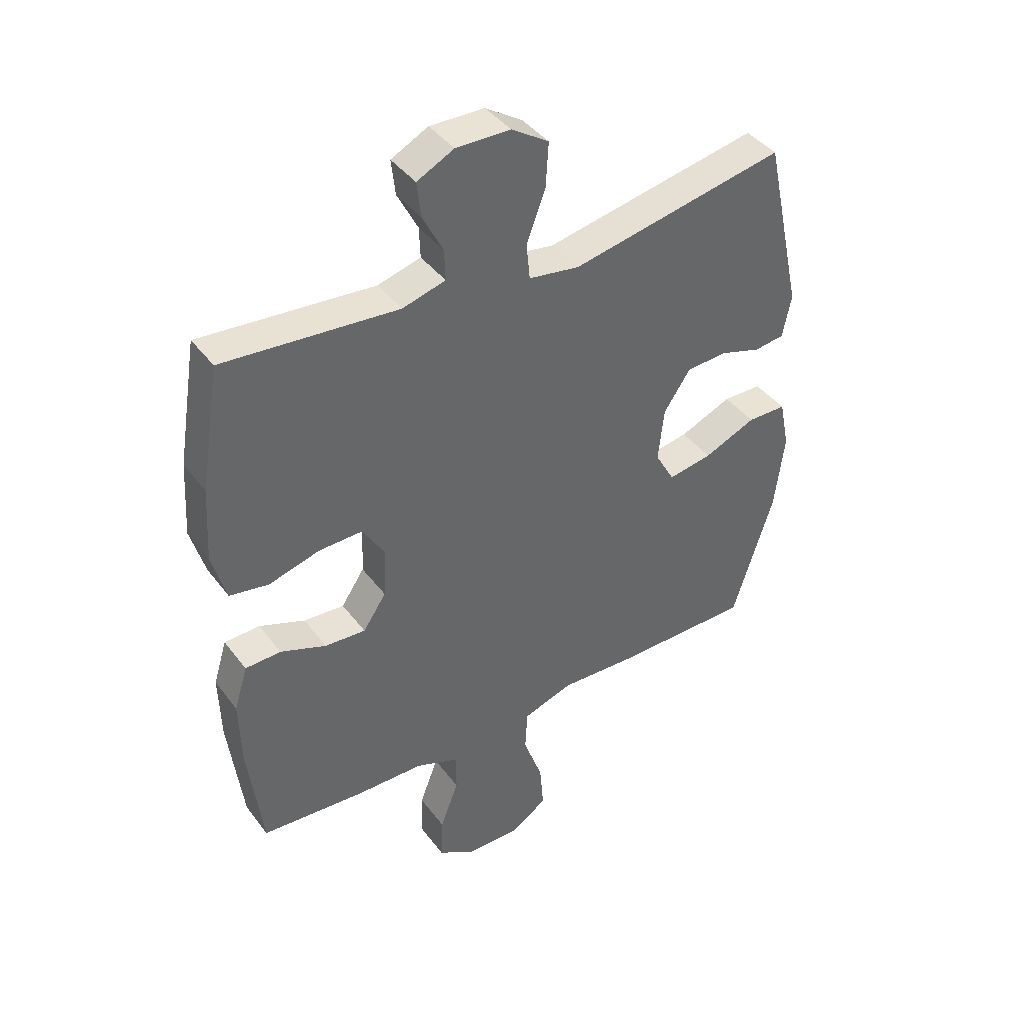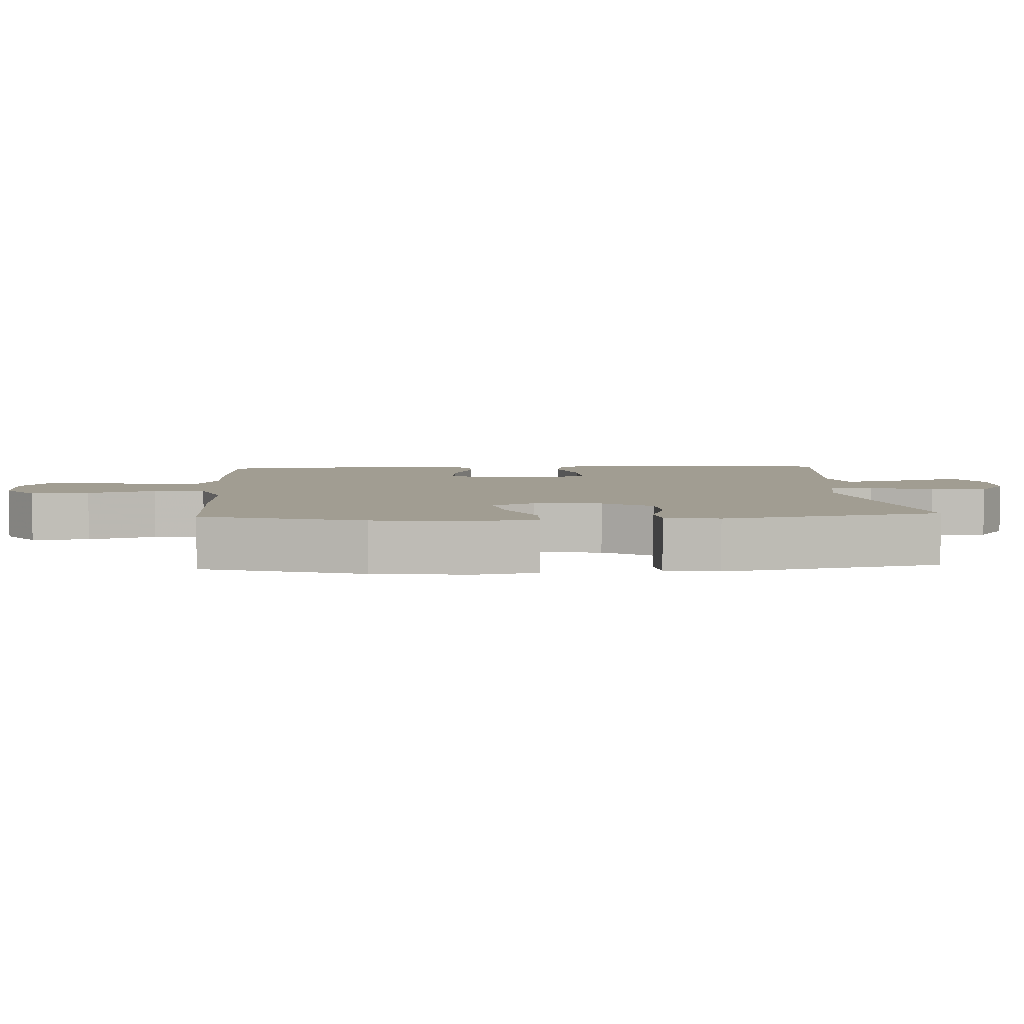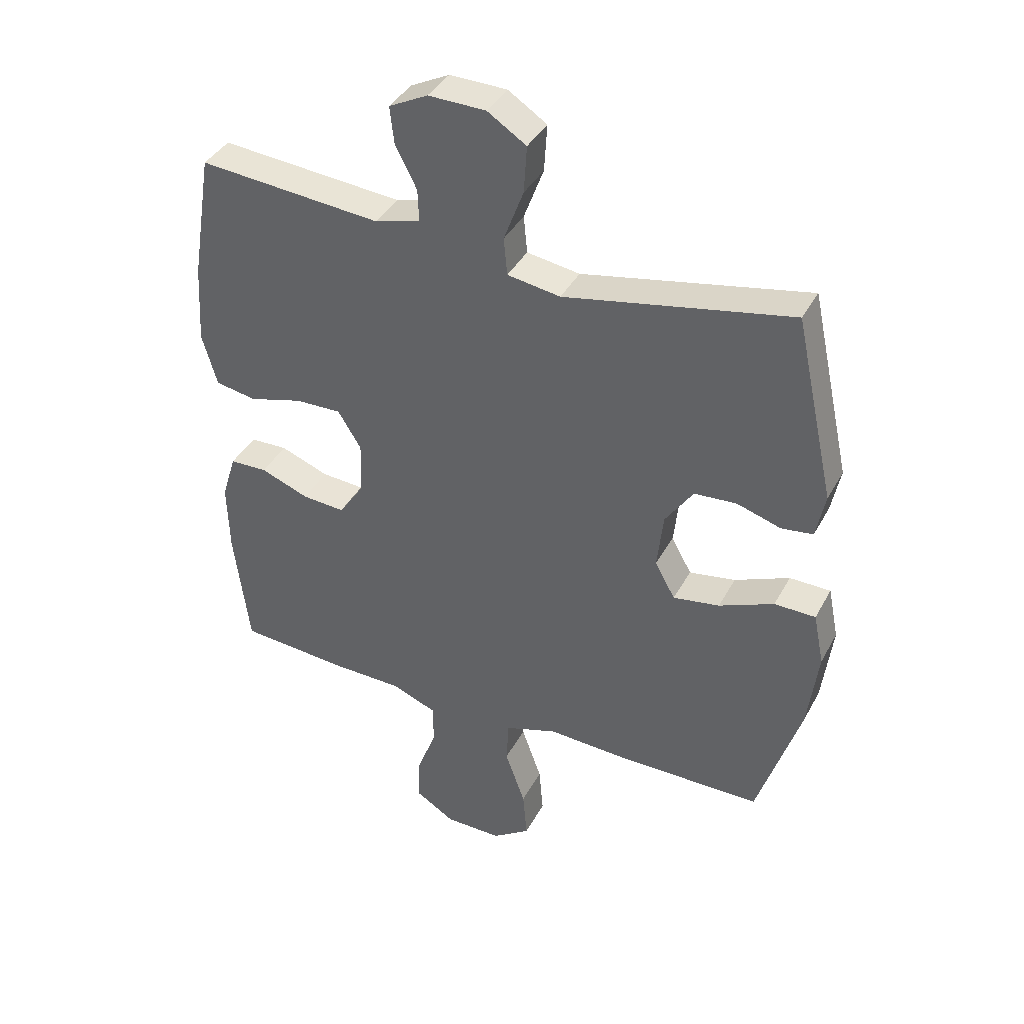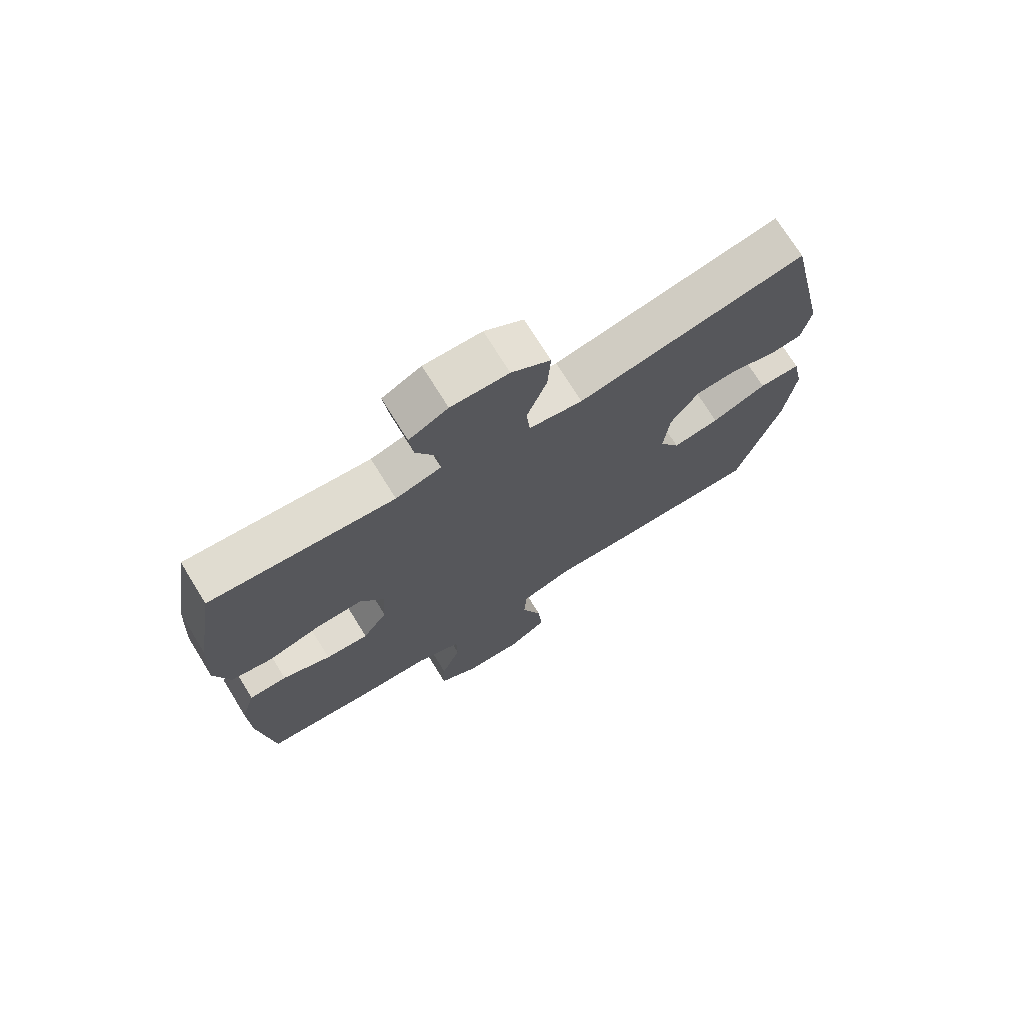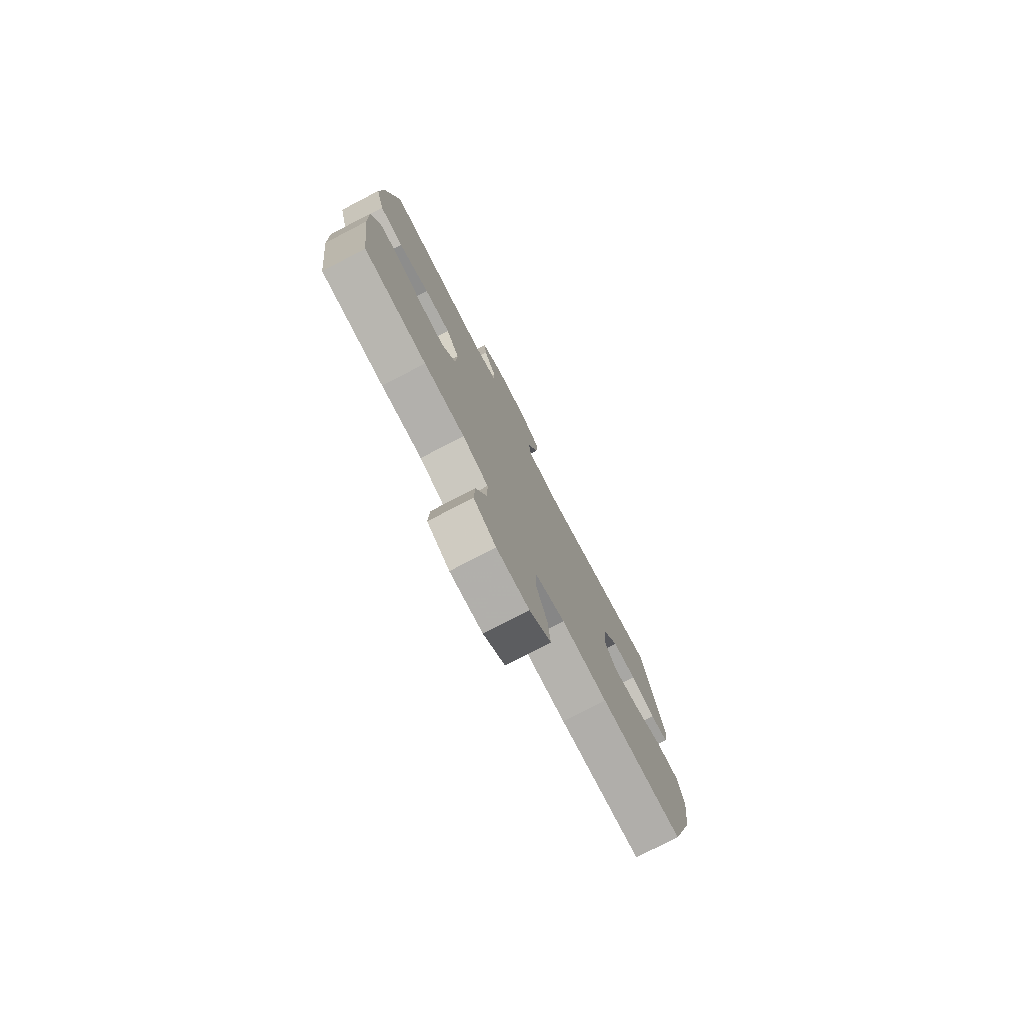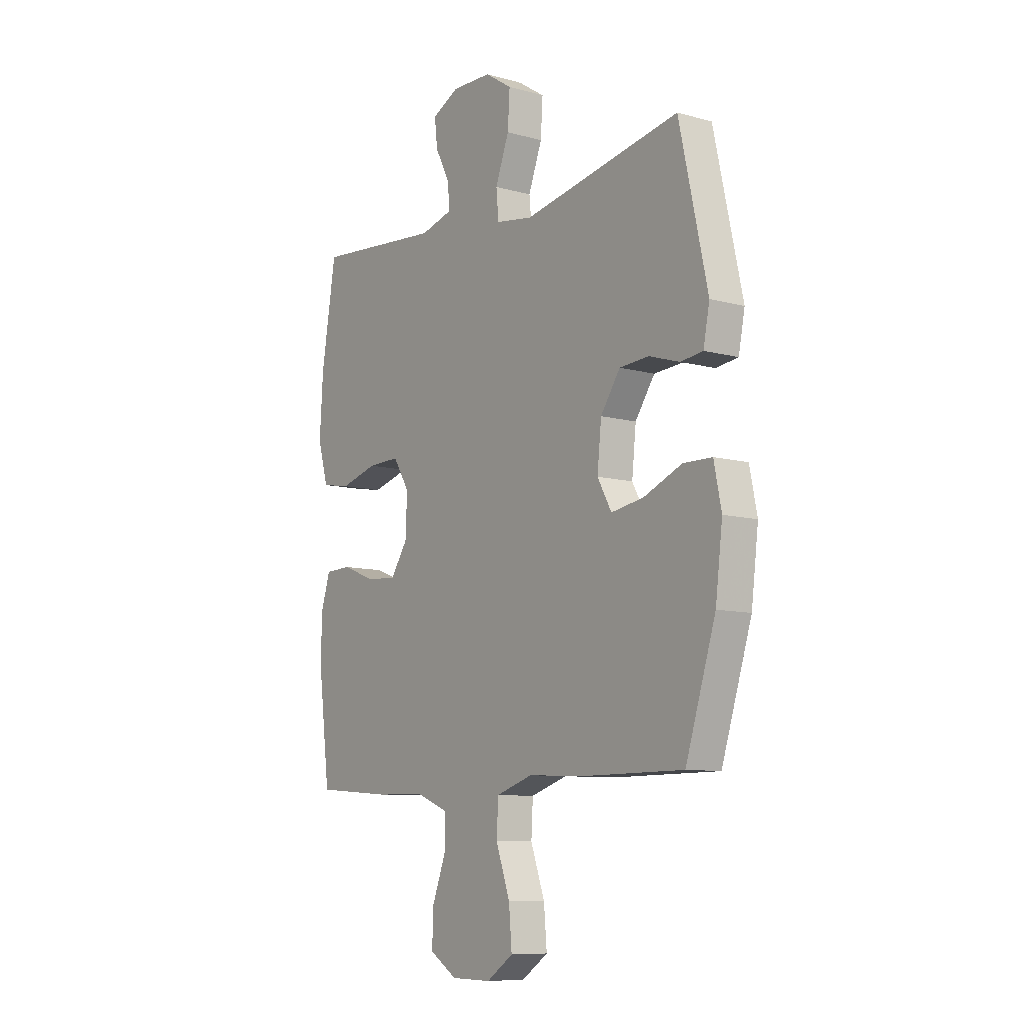
<metadata>
{"format":"obj","ext":"obj","renderer":"f3d","projection":"perspective","resolution":1024,"background":"white","views":[{"elev":41.4,"azim":146.5,"up":"+Z"},{"elev":4.7,"azim":-93.2,"up":"+Y"},{"elev":39.2,"azim":-154.2,"up":"+Z"},{"elev":72.8,"azim":148.3,"up":"+Z"},{"elev":-77.9,"azim":117.4,"up":"+Z"},{"elev":-9.2,"azim":-126.1,"up":"+Z"}]}
</metadata>
<code>
v 0.5 0.07 0.5
v 0.535 0.07 0.285
v 0.543 0.07 0.153
v 0.518 0.07 0.065
v 0.449 0.07 0.053
v 0.359 0.07 0.078
v 0.282 0.07 0.08
v 0.243 0.07 0.017
v 0.247 0.07 -0.073
v 0.288 0.07 -0.134
v 0.36 0.07 -0.129
v 0.441 0.07 -0.098
v 0.504 0.07 -0.1
v 0.528 0.07 -0.178
v 0.525 0.07 -0.297
v 0.5 0.07 -0.5
v 0.316 0.07 -0.514
v 0.197 0.07 -0.516
v 0.121 0.07 -0.546
v 0.12 0.07 -0.615
v 0.153 0.07 -0.702
v 0.156 0.07 -0.779
v 0.09 0.07 -0.82
v -0.006 0.07 -0.821
v -0.07 0.07 -0.777
v -0.063 0.07 -0.694
v -0.029 0.07 -0.598
v -0.033 0.07 -0.524
v -0.121 0.07 -0.495
v -0.257 0.07 -0.501
v -0.5 0.07 -0.5
v -0.572 0.07 -0.272
v -0.589 0.07 -0.135
v -0.571 0.07 -0.047
v -0.502 0.07 -0.046
v -0.41 0.07 -0.085
v -0.332 0.07 -0.098
v -0.298 0.07 -0.037
v -0.308 0.07 0.058
v -0.355 0.07 0.127
v -0.426 0.07 0.132
v -0.5 0.07 0.109
v -0.553 0.07 0.116
v -0.568 0.07 0.192
v -0.5 0.07 0.5
v -0.121 0.07 0.426
v -0.032 0.07 0.44
v -0.026 0.07 0.503
v -0.059 0.07 0.591
v -0.064 0.07 0.67
v 0.001 0.07 0.712
v 0.097 0.07 0.714
v 0.162 0.07 0.681
v 0.155 0.07 0.619
v 0.119 0.07 0.549
v 0.117 0.07 0.495
v 0.193 0.07 0.474
v 0.5 0 0.5
v 0.535 0 0.285
v 0.543 0 0.153
v 0.518 0 0.065
v 0.449 0 0.053
v 0.359 0 0.078
v 0.282 0 0.08
v 0.243 0 0.017
v 0.247 0 -0.073
v 0.288 0 -0.134
v 0.36 0 -0.129
v 0.441 0 -0.098
v 0.504 0 -0.1
v 0.528 0 -0.178
v 0.525 0 -0.297
v 0.5 0 -0.5
v 0.316 0 -0.514
v 0.197 0 -0.516
v 0.121 0 -0.546
v 0.12 0 -0.615
v 0.153 0 -0.702
v 0.156 0 -0.779
v 0.09 0 -0.82
v -0.006 0 -0.821
v -0.07 0 -0.777
v -0.063 0 -0.694
v -0.029 0 -0.598
v -0.033 0 -0.524
v -0.121 0 -0.495
v -0.257 0 -0.501
v -0.5 0 -0.5
v -0.572 0 -0.272
v -0.589 0 -0.135
v -0.571 0 -0.047
v -0.502 0 -0.046
v -0.41 0 -0.085
v -0.332 0 -0.098
v -0.298 0 -0.037
v -0.308 0 0.058
v -0.355 0 0.127
v -0.426 0 0.132
v -0.5 0 0.109
v -0.553 0 0.116
v -0.568 0 0.192
v -0.5 0 0.5
v -0.121 0 0.426
v -0.032 0 0.44
v -0.026 0 0.503
v -0.059 0 0.591
v -0.064 0 0.67
v 0.001 0 0.712
v 0.097 0 0.714
v 0.162 0 0.681
v 0.155 0 0.619
v 0.119 0 0.549
v 0.117 0 0.495
v 0.193 0 0.474
f 52 53 54 55
f 52 55 56
f 51 52 56
f 48 49 50 51
f 47 48 51 56
f 43 44 45 46
f 41 42 43 46
f 40 41 46 47
f 39 40 47 56
f 33 34 35 36
f 33 36 37
f 32 33 37
f 29 30 31 32
f 28 29 32 37
f 24 25 26 27
f 24 27 28
f 23 24 28
f 20 21 22 23
f 19 20 23 28
f 18 19 28 37
f 11 12 13 14
f 10 11 14 15
f 3 4 5 6
f 3 6 7
f 57 1 2 3
f 57 3 7
f 38 39 56 57
f 38 57 7 8
f 37 38 8 9
f 18 37 9 10
f 16 17 18
f 10 15 16 18
f 112 111 110 109
f 113 112 109
f 113 109 108
f 108 107 106 105
f 113 108 105 104
f 103 102 101 100
f 103 100 99 98
f 104 103 98 97
f 113 104 97 96
f 93 92 91 90
f 94 93 90
f 94 90 89
f 89 88 87 86
f 94 89 86 85
f 84 83 82 81
f 85 84 81
f 85 81 80
f 80 79 78 77
f 85 80 77 76
f 94 85 76 75
f 71 70 69 68
f 72 71 68 67
f 63 62 61 60
f 64 63 60
f 60 59 58 114
f 64 60 114
f 114 113 96 95
f 65 64 114 95
f 66 65 95 94
f 67 66 94 75
f 75 74 73
f 75 73 72 67
f 1 58 59 2
f 2 59 60 3
f 3 60 61 4
f 4 61 62 5
f 5 62 63 6
f 6 63 64 7
f 7 64 65 8
f 8 65 66 9
f 9 66 67 10
f 10 67 68 11
f 11 68 69 12
f 12 69 70 13
f 13 70 71 14
f 14 71 72 15
f 15 72 73 16
f 16 73 74 17
f 17 74 75 18
f 18 75 76 19
f 19 76 77 20
f 20 77 78 21
f 21 78 79 22
f 22 79 80 23
f 23 80 81 24
f 24 81 82 25
f 25 82 83 26
f 26 83 84 27
f 27 84 85 28
f 28 85 86 29
f 29 86 87 30
f 30 87 88 31
f 31 88 89 32
f 32 89 90 33
f 33 90 91 34
f 34 91 92 35
f 35 92 93 36
f 36 93 94 37
f 37 94 95 38
f 38 95 96 39
f 39 96 97 40
f 40 97 98 41
f 41 98 99 42
f 42 99 100 43
f 43 100 101 44
f 44 101 102 45
f 45 102 103 46
f 46 103 104 47
f 47 104 105 48
f 48 105 106 49
f 49 106 107 50
f 50 107 108 51
f 51 108 109 52
f 52 109 110 53
f 53 110 111 54
f 54 111 112 55
f 55 112 113 56
f 56 113 114 57
f 57 114 58 1

</code>
